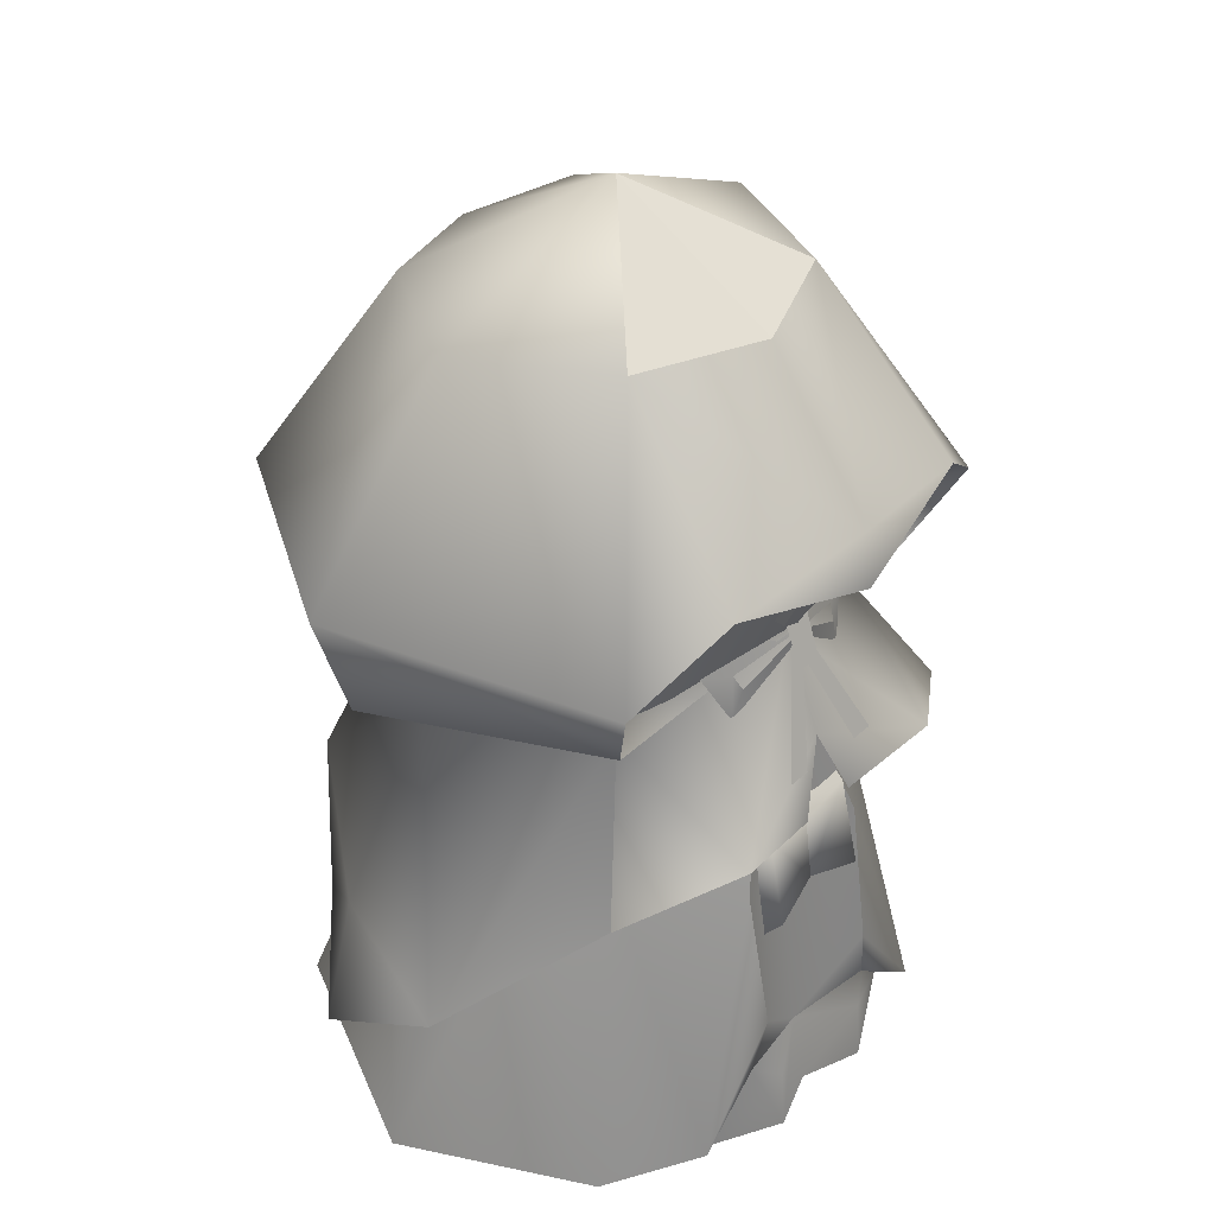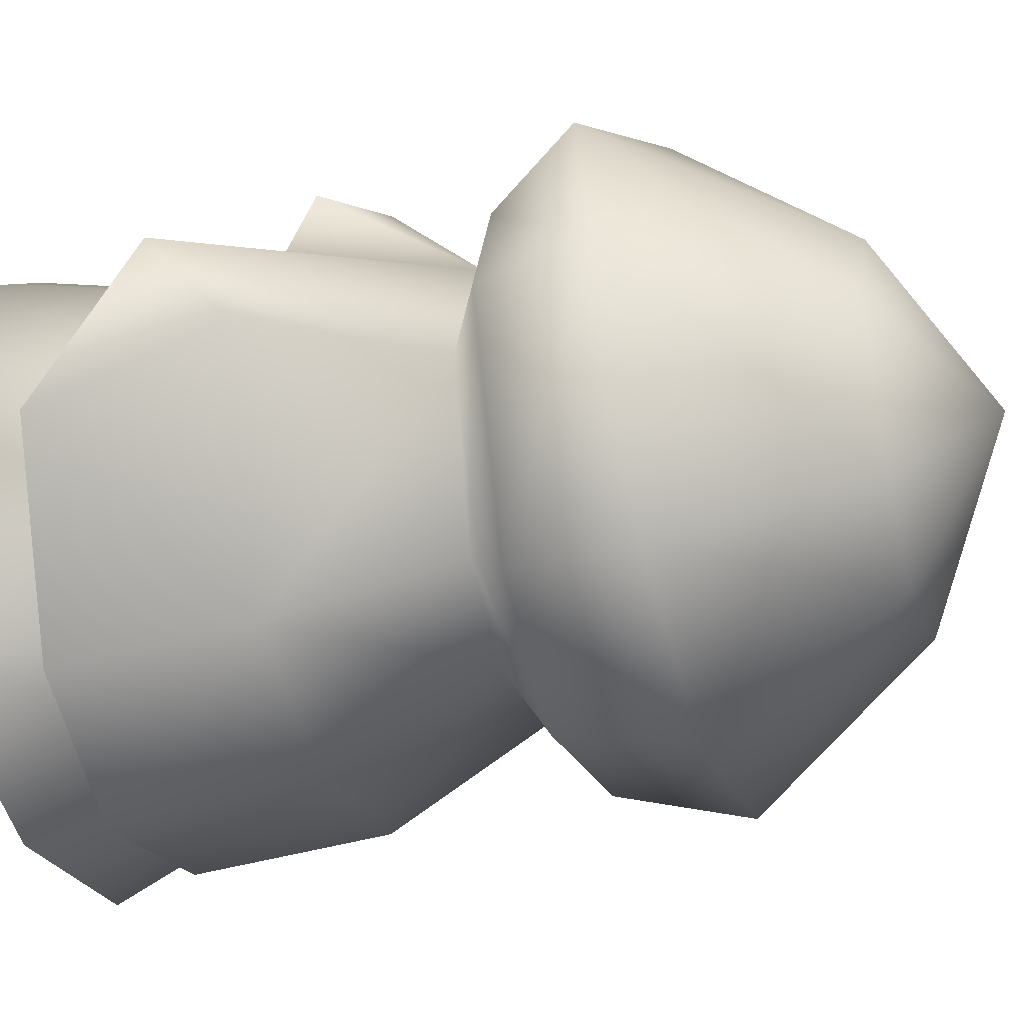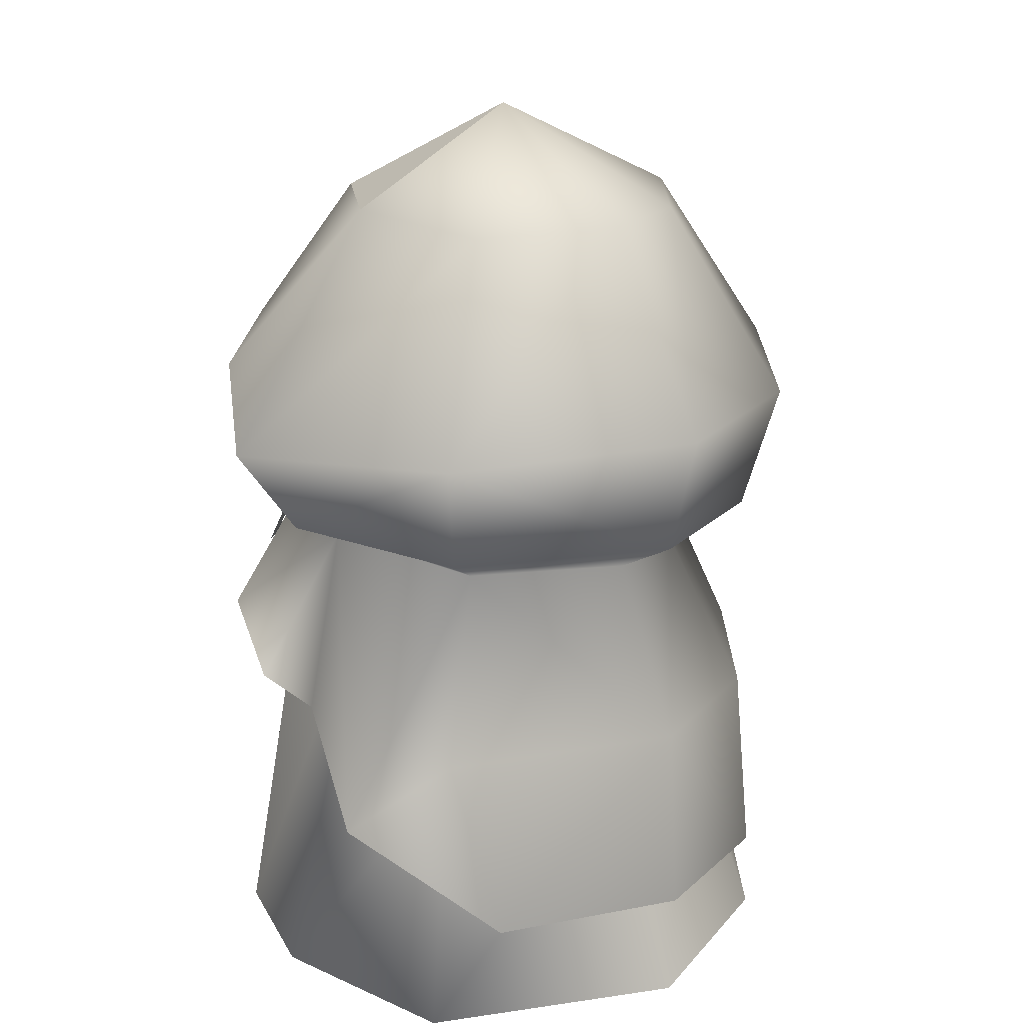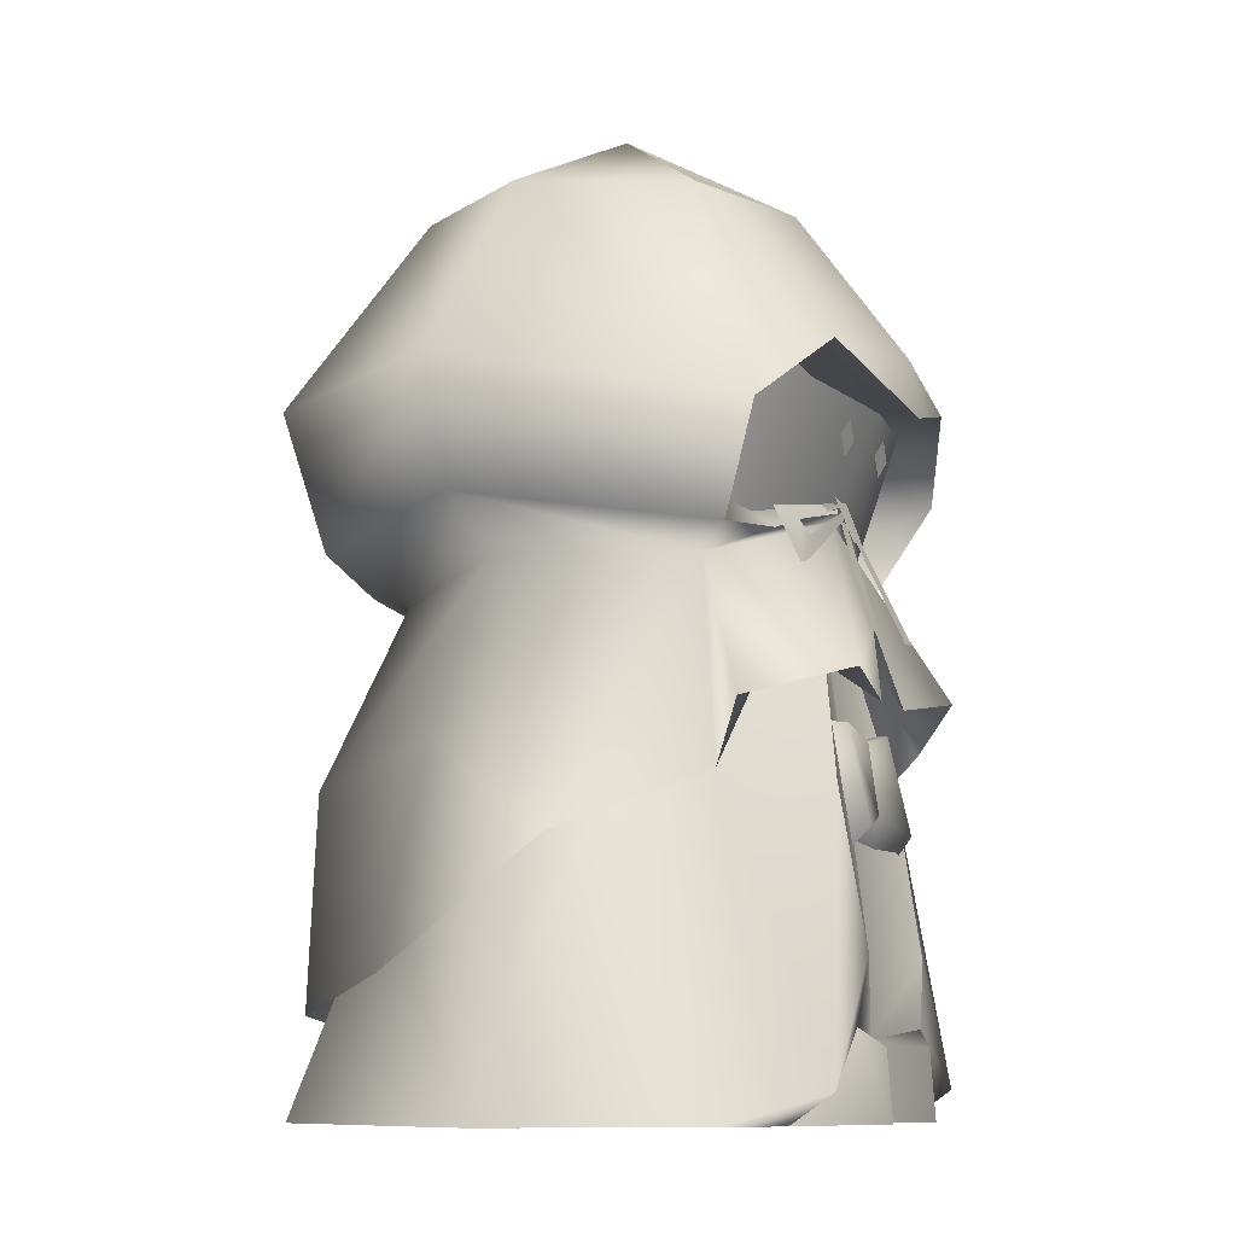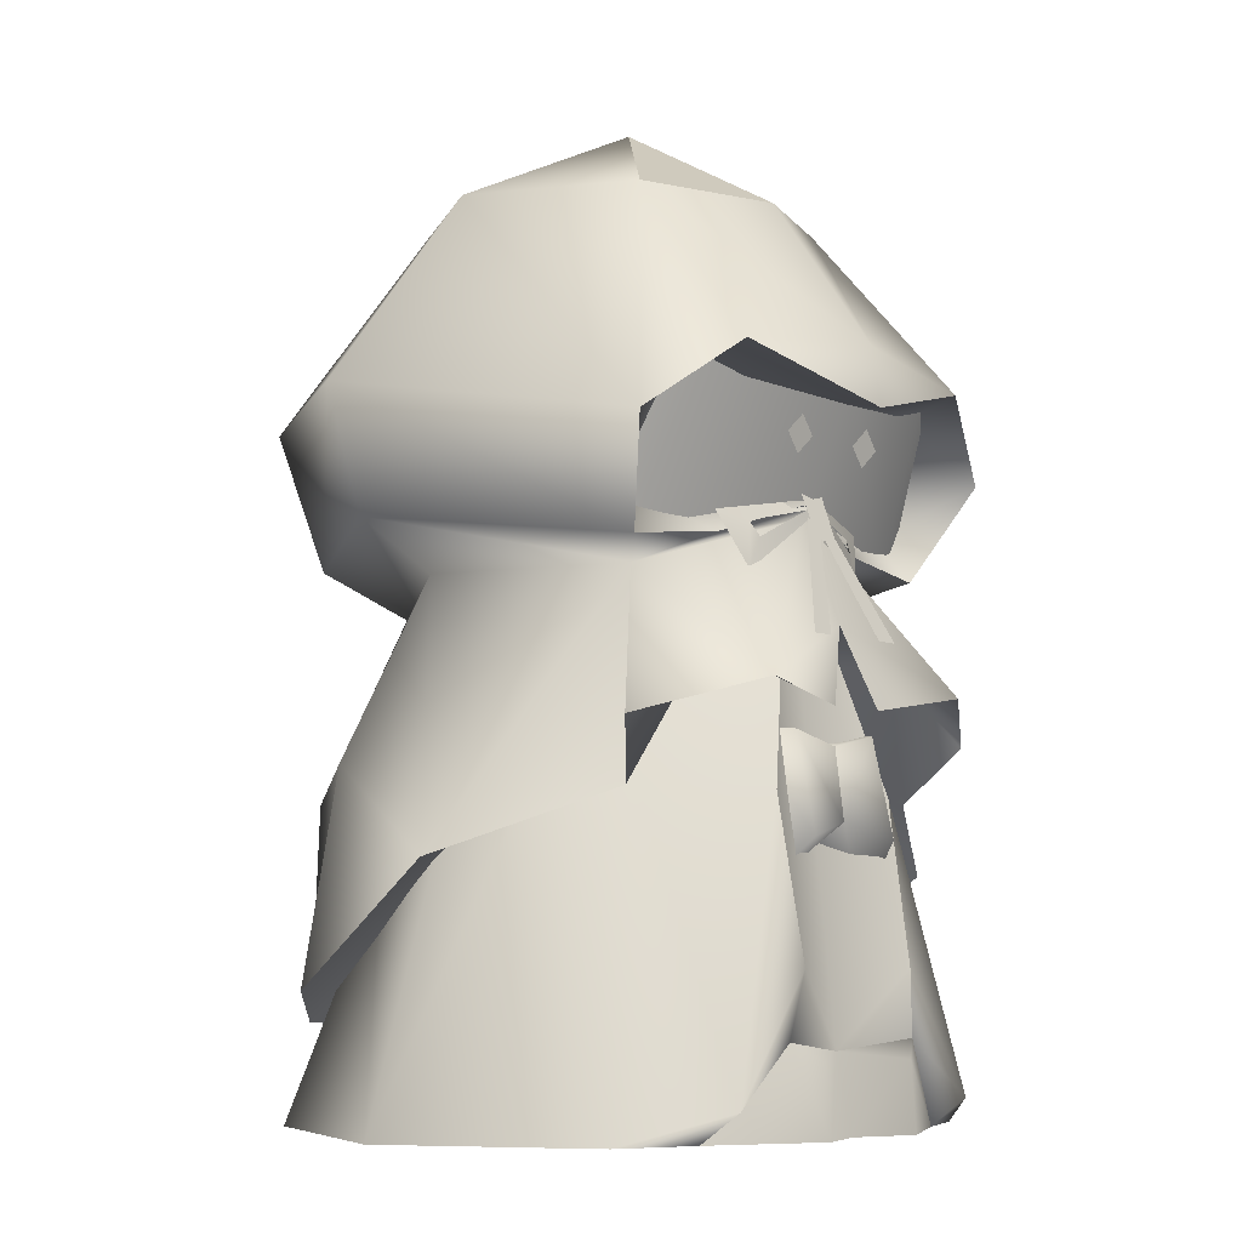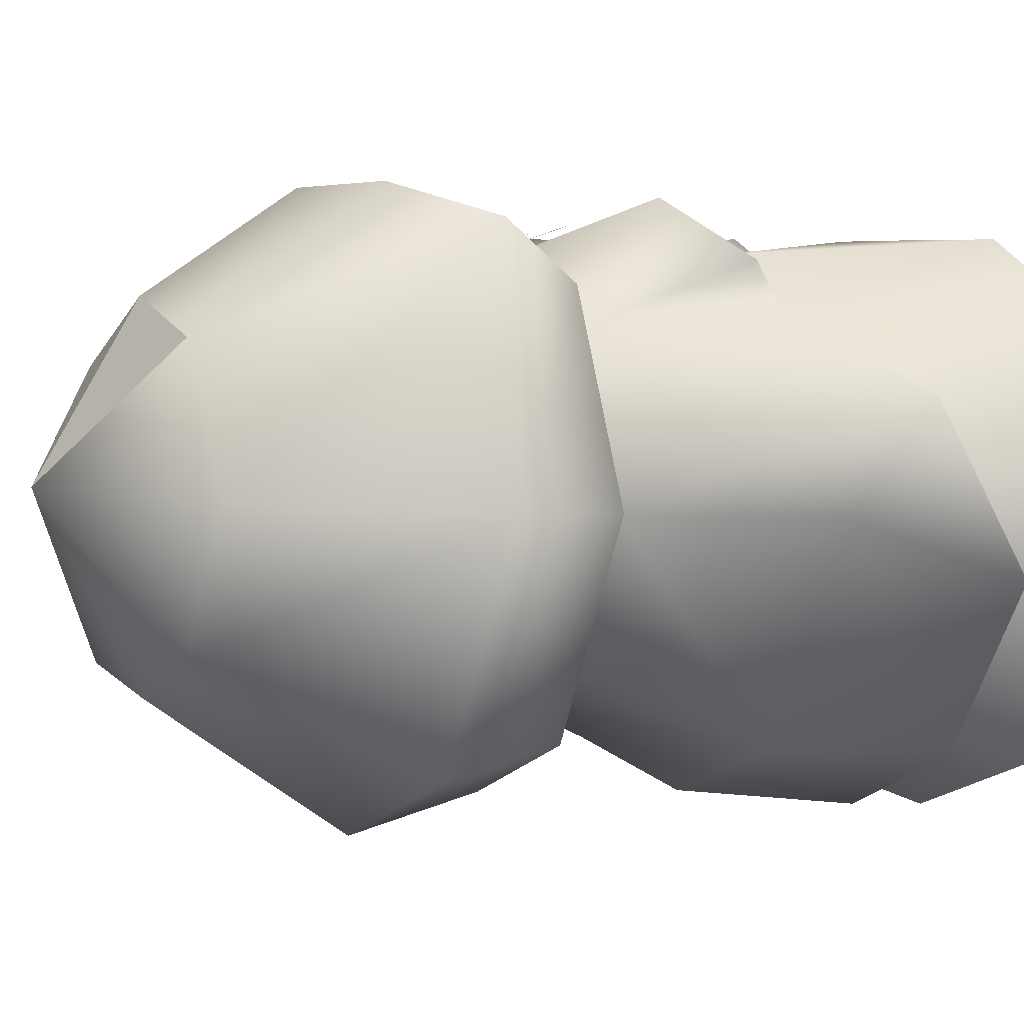
<metadata>
{"format":"obj","ext":"obj","renderer":"f3d","projection":"perspective","resolution":1024,"background":"white","views":[{"elev":36.6,"azim":-49.6,"up":"+Y"},{"elev":-39.2,"azim":106.6,"up":"+Z"},{"elev":20.9,"azim":103.7,"up":"+Y"},{"elev":-9.5,"azim":-66.5,"up":"+Y"},{"elev":-7.1,"azim":-49.7,"up":"+Y"},{"elev":-3.2,"azim":-117.1,"up":"+Z"}]}
</metadata>
<code>
o model_4667
v -0.04784 0.5914 0.238
v -0.02986 0.6087 0.2409
v -0.04784 0.6261 0.2439
v -0.06582 0.6087 0.2409
v 0.04861 0.5913 0.238
v 0.06674 0.6087 0.2409
v 0.04861 0.6262 0.2439
v 0.03048 0.6087 0.2409
v 0.1893 0.506 0.157
v 0.257 0.5969 0.1599
v 0.1546 0.6933 0.2388
v 0 0.6624 0.2656
v 0 0.5561 0.2176
v -0.1893 0.506 0.157
v 0 0.5561 0.2176
v -0.1546 0.6933 0.2388
v -0.257 0.5969 0.1599
v 0.06735 0.5178 0.2109
v 0.009801 0.549 0.2216
v -0.000361 0.5469 0.2234
v 0.07847 0.488 0.2081
v 0.07271 0.5325 0.2028
v 0.1037 0.54 0.1899
v 0.008174 0.5657 0.2137
v 0.0079 0.5487 0.2176
v -0.07271 0.5325 0.2028
v -0.1037 0.54 0.1899
v -0.07847 0.488 0.2081
v -0.06735 0.5182 0.2109
v -0.009801 0.5486 0.2216
v 0.000361 0.5469 0.2234
v 0.01548 0.5637 0.2169
v -0.01548 0.5637 0.2169
v -0.01352 0.5195 0.2338
v 0.01352 0.5195 0.2338
v -0.05919 0.4305 0.2632
v -0.03531 0.4305 0.2632
v 0.004489 0.5405 0.2213
v -0.01227 0.5405 0.2213
v 0.008381 0.5405 0.2248
v -0.008379 0.5405 0.2248
v 0.03142 0.4305 0.2667
v 0.0553 0.4305 0.2667
v -0.0079 0.5482 0.2176
v -0.008174 0.5657 0.2137
v 0.07892 0.3529 0.1975
v 0 0.3399 0.1964
v 0 0.3368 0.2405
v 0.05667 0.3491 0.2405
v 0.08892 0.1943 0.2037
v 0.05805 0.2561 0.2613
v 0 0.2704 0.2494
v 0 0.244 0.2025
v 0 0.2704 0.2494
v 0 0.3368 0.2405
v -0.05667 0.3491 0.2405
v -0.05805 0.2561 0.2613
v -0.07892 0.3529 0.1975
v 0 0.3399 0.1964
v -0.08892 0.1943 0.2037
v 0 0.244 0.2025
v 0.1689 0 0.2219
v 0.09052 0.08246 0.2564
v 0.06263 0.0651 0.2734
v 0.06263 0 0.2782
v 0 0 0.2551
v 0 0.07272 0.2386
v 0.1689 0 0.2219
v 0.06263 0 0.2782
v 0 0 0.2551
v 0 0 0.2326
v -0.09052 0.08246 0.2564
v -0.1689 0 0.2219
v -0.06263 0 0.2782
v -0.06263 0.0651 0.2734
v 0 0.07272 0.2386
v 0 0 0.2551
v 0 0 0.2551
v -0.06263 0 0.2782
v -0.1689 0 0.2219
v 0 0 0.2326
v -0.2068 0 -0.2353
v -0.1567 0.23 -0.1632
v 0 0.23 -0.2127
v 0 0.001348 -0.2908
v -0.3346 0 0
v -0.2535 0.2559 0.005706
v -0.1814 0.4184 0.1166
v -0.2456 0 0.1911
v -0.07784 0.1442 0.2637
v -0.166 0.02791 0.2621
v -0.1689 0 0.2219
v -0.09052 0.08246 0.2564
v -0.166 0.02791 0.2621
v 0 0 0.2326
v -0.1689 0 0.2219
v -0.2068 0 -0.2353
v 0 0.001348 -0.2908
v -0.2456 0 0.1911
v -0.3346 0 0
v -0.08295 0.2953 0.2388
v 0 0.5423 0.1884
v 0.2068 0 -0.2353
v 0 0.001348 -0.2908
v 0 0.23 -0.2127
v 0.1567 0.23 -0.1632
v 0.3346 0 0
v 0.2535 0.2559 0.005706
v 0.1814 0.4184 0.1166
v 0.2456 0 0.1911
v 0.166 0.02791 0.2621
v 0.08295 0.2953 0.2388
v 0.07784 0.1442 0.2637
v 0.09052 0.08246 0.2564
v 0.1689 0 0.2219
v 0.166 0.02791 0.2621
v 0 0 0.2326
v 0 0.001348 -0.2908
v 0.2068 0 -0.2353
v 0.1689 0 0.2219
v 0.3346 0 0
v 0.2456 0 0.1911
v 0.07784 0.1442 0.2637
v 0 0.07272 0.2386
v 0.09052 0.08246 0.2564
v -0.07784 0.1442 0.2637
v -0.09052 0.08246 0.2564
v 0 0.5423 0.1884
v 0.08295 0.2953 0.2388
v 0 0.5423 0.1884
v -0.08295 0.2953 0.2388
v -0.1358 0.4209 0.2041
v -0.03196 0.3688 0.2643
v -0.1378 0.3862 0.279
v -0.2483 0.351 0.2093
v -0.2035 0.2964 0.1723
v -0.1765 0.09362 -0.2347
v 0.0007221 0.4129 0.01557
v -0.3373 0.1248 -0.0757
v -0.357 0.2341 0.08364
v 0.0007221 0.4129 0.01557
v 0 0.08387 -0.2888
v 0.1358 0.4209 0.2041
v 0.2035 0.2964 0.1723
v 0.2483 0.351 0.2093
v 0.1378 0.3862 0.279
v 0.1765 0.09362 -0.2347
v 0.3373 0.1248 -0.0757
v 0.0007221 0.4129 0.01557
v 0.357 0.2341 0.08364
v 0 0.08387 -0.2888
v 0 0.4436 0.2466
v 0.0007221 0.4129 0.01557
v 0.03196 0.3688 0.2643
v 0 0.4436 0.2466
v 0.3234 0.5288 -0.02486
v 0.2416 0.4872 -0.02036
v 0.1304 0.4679 -0.159
v 0.1809 0.5129 -0.2197
v 0.3599 0.6424 -0.02973
v 0.2134 0.6425 -0.2487
v 0 0.935 0.003985
v 0.2067 0.8364 -0.01842
v 0.1187 0.8359 -0.1477
v 0.1291 0.8409 0.1259
v 0.2416 0.4872 -0.02036
v 0.3441 0.3158 -0.02477
v 0.1759 0.2943 -0.225
v 0.1304 0.4679 -0.159
v 0 0.8379 0.1768
v 0 0.6881 0.2852
v 0.1581 0.6715 0.2679
v 0 0.935 0.003985
v 0 0.8379 0.1768
v 0.1291 0.8409 0.1259
v 0.2515 0.602 0.2282
v 0.1018 0.5205 0.1904
v 0.1949 0.5536 0.1555
v 0 0.5672 0.2101
v 0 0.5559 0.2201
v 0.2515 0.602 0.2282
v 0.2046 0.5082 0.1827
v 0 0.632 0.2937
v 0 0.6453 0.2321
v 0.1716 0.6587 0.2015
v 0.1581 0.6715 0.2679
v 0.3373 0.1248 -0.0757
v 0.1765 0.09362 -0.2347
v 0.357 0.2341 0.08364
v 0.1678 0.4904 0.1476
v 0.2483 0.351 0.2093
v 0.2035 0.2964 0.1723
v 0 0.8312 -0.1799
v 0 0.635 -0.305
v 0 0.5035 -0.2677
v 0 0.4574 -0.1861
v 0 0.288 -0.2709
v 0 0.4574 -0.1861
v 0 0.08387 -0.2888
v 0 0.5423 0.2081
v 0.1678 0.4904 0.1476
v 0.1018 0.5205 0.1904
v 0 0.5559 0.2201
v 0.1378 0.3862 0.279
v 0.2046 0.5082 0.1827
v 0 0.4436 0.2466
v 0.03196 0.3688 0.2643
v 0 0.935 0.003985
v -0.1291 0.8409 0.1259
v 0 0.8379 0.1768
v -0.3234 0.5288 -0.02486
v -0.1809 0.5129 -0.2197
v -0.1304 0.4679 -0.159
v -0.2416 0.4872 -0.02036
v 0 0.5559 0.2201
v 0 0.5672 0.2101
v -0.1949 0.5536 0.1555
v -0.1018 0.5205 0.1904
v -0.3599 0.6424 -0.02973
v -0.2134 0.6425 -0.2487
v 0 0.935 0.003985
v -0.1187 0.8359 -0.1477
v -0.2067 0.8364 -0.01842
v -0.2416 0.4872 -0.02036
v -0.1304 0.4679 -0.159
v -0.1759 0.2943 -0.225
v -0.3441 0.3158 -0.02477
v -0.1765 0.09362 -0.2347
v -0.3373 0.1248 -0.0757
v -0.1291 0.8409 0.1259
v -0.1581 0.6715 0.2679
v 0 0.6881 0.2852
v 0 0.8379 0.1768
v -0.2046 0.5082 0.1827
v -0.2515 0.602 0.2282
v -0.1678 0.4904 0.1476
v -0.357 0.2341 0.08364
v -0.2035 0.2964 0.1723
v 0 0.5423 0.2081
v -0.1378 0.3862 0.279
v 0 0.4436 0.2466
v -0.2515 0.602 0.2282
v -0.2046 0.5082 0.1827
v 0 0.632 0.2937
v -0.1581 0.6715 0.2679
v -0.1716 0.6587 0.2015
v 0 0.6453 0.2321
v -0.1678 0.4904 0.1476
v -0.2035 0.2964 0.1723
v -0.2483 0.351 0.2093
v 0 0.5423 0.2081
v 0 0.5559 0.2201
v -0.1018 0.5205 0.1904
v 0 0.8312 -0.1799
v 0 0.635 -0.305
v 0 0.5035 -0.2677
v 0 0.4574 -0.1861
v 0 0.4574 -0.1861
v 0 0.288 -0.2709
v 0 0.08387 -0.2888
v -0.03196 0.3688 0.2643
v 0 0.632 0.2937
v 0 0.632 0.2937
v 0 0.5423 0.2081
v 0.2035 0.2964 0.1723
g surface_000
f 4 1 3
f 1 2 3
f 8 5 7
f 5 6 7
f 17 14 16
f 14 12 16
f 14 15 12
f 9 12 13
f 9 11 12
f 9 10 11
f 26 44 45
f 26 45 27
f 26 27 28
f 26 28 29
f 30 29 28
f 30 28 31
f 40 42 43
f 40 41 42
f 36 38 39
f 36 37 38
f 32 34 35
f 32 33 34
f 22 24 25
f 22 23 24
f 22 21 23
f 22 18 21
f 18 20 21
f 18 19 20
f 60 61 54
f 60 54 57
f 60 57 58
f 58 57 56
f 58 56 55
f 58 55 59
f 54 56 57
f 54 55 56
f 50 52 53
f 50 51 52
f 52 51 49
f 52 49 48
f 46 48 49
f 46 47 48
f 50 46 51
f 49 51 46
f 126 130 131
f 126 124 130
f 123 130 124
f 123 129 130
f 126 127 124
f 123 124 125
f 94 90 101
f 94 101 88
f 94 88 89
f 92 94 89
f 101 102 88
f 88 86 89
f 88 87 86
f 86 87 83
f 86 83 82
f 82 83 84
f 82 84 85
f 109 128 112
f 111 109 112
f 111 110 109
f 108 109 110
f 108 110 107
f 107 106 108
f 107 103 106
f 103 105 106
f 111 112 113
f 103 104 105
f 115 110 111
f 120 121 122
f 120 119 121
f 117 119 120
f 117 118 119
f 116 114 115
f 116 113 114
f 96 99 100
f 96 100 97
f 95 96 97
f 95 97 98
f 91 93 90
f 91 92 93
f 78 80 81
f 78 79 80
f 76 74 77
f 76 75 74
f 72 74 75
f 72 73 74
f 76 72 75
f 68 70 71
f 68 69 70
f 63 67 64
f 66 64 67
f 66 65 64
f 62 64 65
f 62 63 64
f 143 152 153
f 143 154 152
f 143 146 154
f 145 146 143
f 143 144 145
f 149 144 143
f 150 144 149
f 149 148 150
f 147 148 149
f 147 149 151
f 137 142 138
f 137 138 139
f 140 139 138
f 140 141 136
f 136 141 132
f 132 135 136
f 134 135 132
f 132 133 134
f 132 155 133
f 132 141 155
f 208 209 210
f 173 174 175
f 189 190 265
f 189 166 190
f 167 166 189
f 166 167 168
f 166 168 169
f 168 198 169
f 168 197 198
f 168 199 197
f 168 188 199
f 189 187 167
f 168 167 187
f 168 187 188
f 172 171 263
f 165 171 172
f 165 170 171
f 165 172 176
f 176 163 165
f 162 165 163
f 162 163 164
f 162 164 193
f 193 164 161
f 193 161 194
f 176 160 163
f 164 163 160
f 164 160 161
f 160 159 161
f 159 194 161
f 159 195 194
f 158 195 159
f 158 196 195
f 205 160 176
f 205 156 160
f 160 156 159
f 156 158 159
f 156 157 158
f 201 157 156
f 201 156 205
f 202 201 205
f 200 201 202
f 200 202 203
f 232 231 262
f 230 231 232
f 230 235 231
f 235 230 223
f 235 223 219
f 234 235 219
f 230 232 233
f 230 221 223
f 221 222 223
f 222 219 223
f 222 220 219
f 219 220 212
f 219 212 211
f 234 219 211
f 248 234 211
f 248 253 234
f 221 254 222
f 254 220 222
f 254 255 220
f 212 220 255
f 212 255 256
f 213 212 256
f 211 212 213
f 211 213 214
f 248 211 214
f 213 256 257
f 251 253 248
f 251 252 253
f 241 240 261
f 239 240 241
f 239 236 240
f 240 236 250
f 236 249 250
f 228 259 260
f 228 226 259
f 226 258 259
f 226 225 258
f 224 225 226
f 224 226 227
f 227 237 224
f 224 237 236
f 236 237 238
f 228 227 226
f 228 229 227
f 237 227 229
f 244 246 247
f 244 245 246
f 245 242 246
f 246 242 217
f 242 243 217
f 217 243 218
f 215 217 218
f 215 216 217
f 204 206 207
f 204 264 206
f 204 190 264
f 204 191 190
f 190 191 192
f 183 184 185
f 183 185 186
f 186 185 181
f 181 185 178
f 181 178 182
f 178 177 182
f 177 178 179
f 177 179 180

</code>
